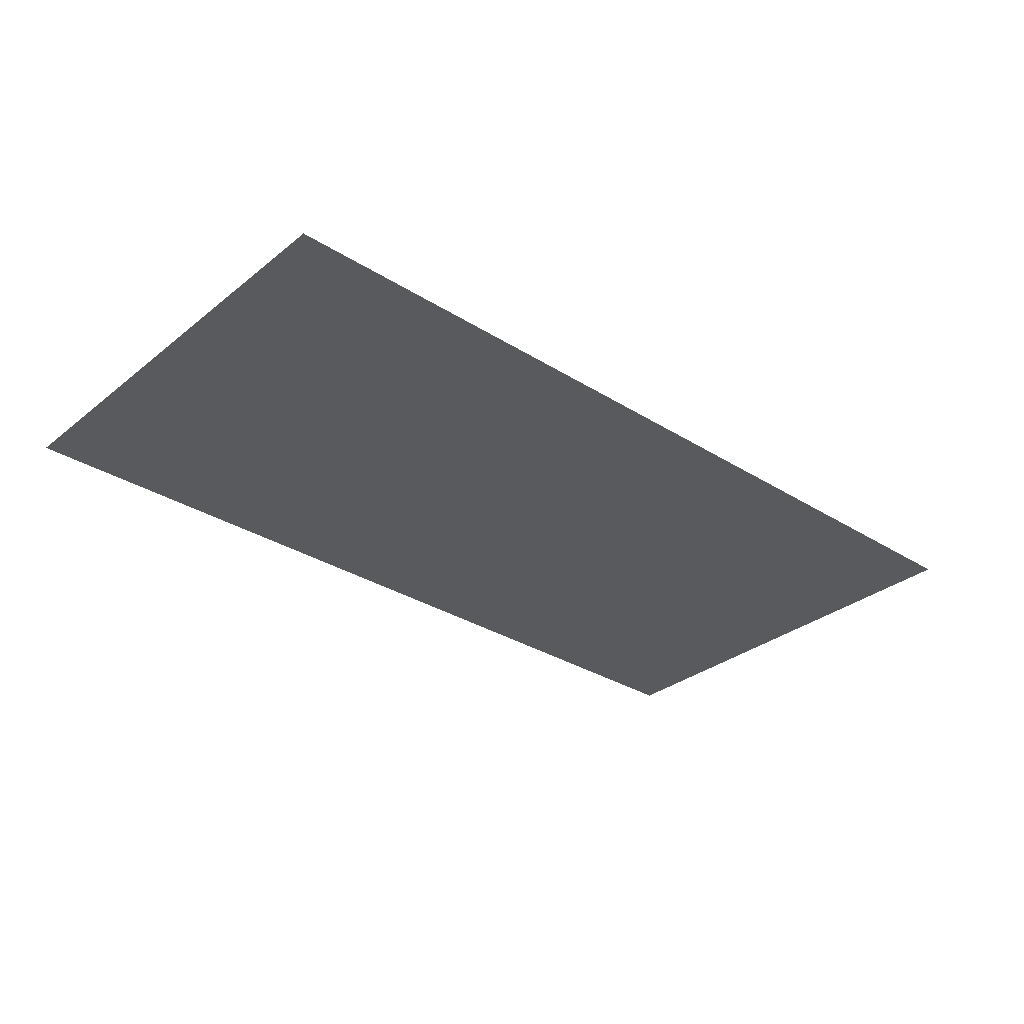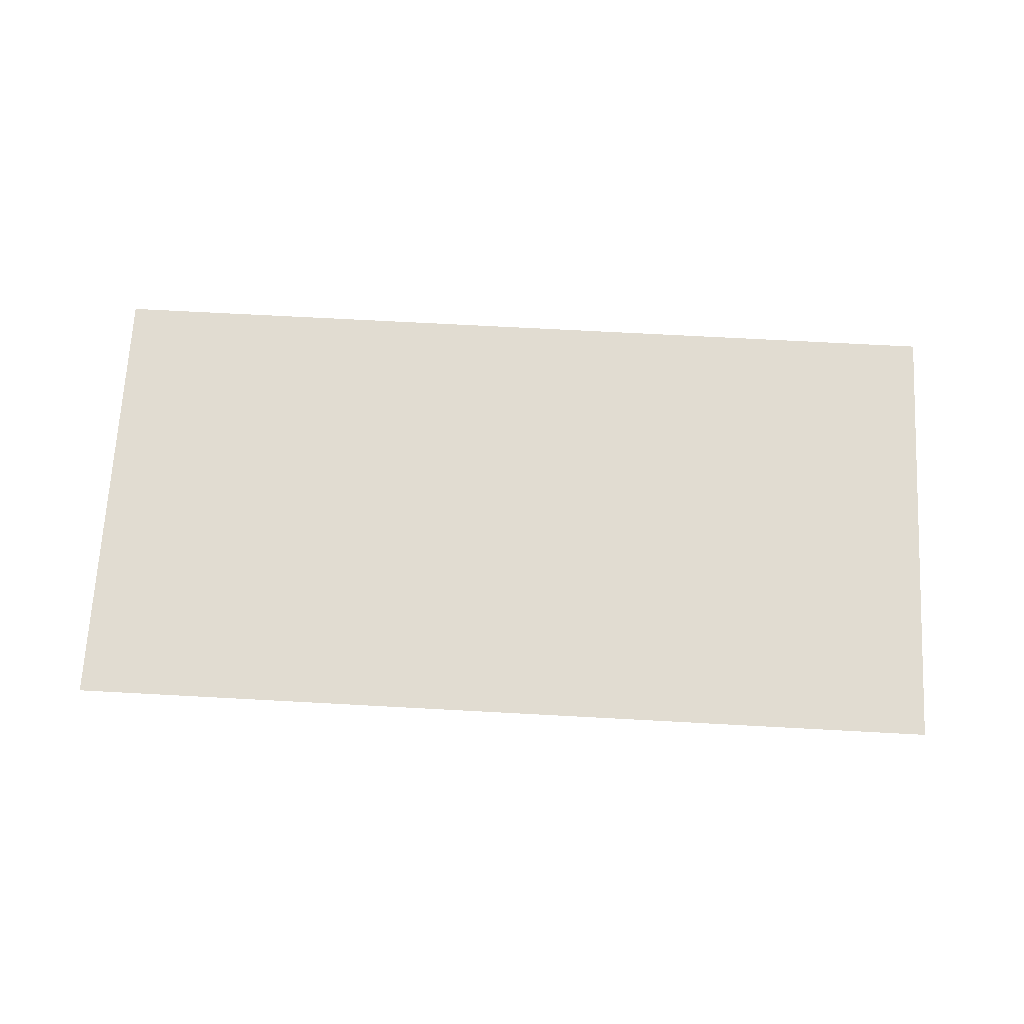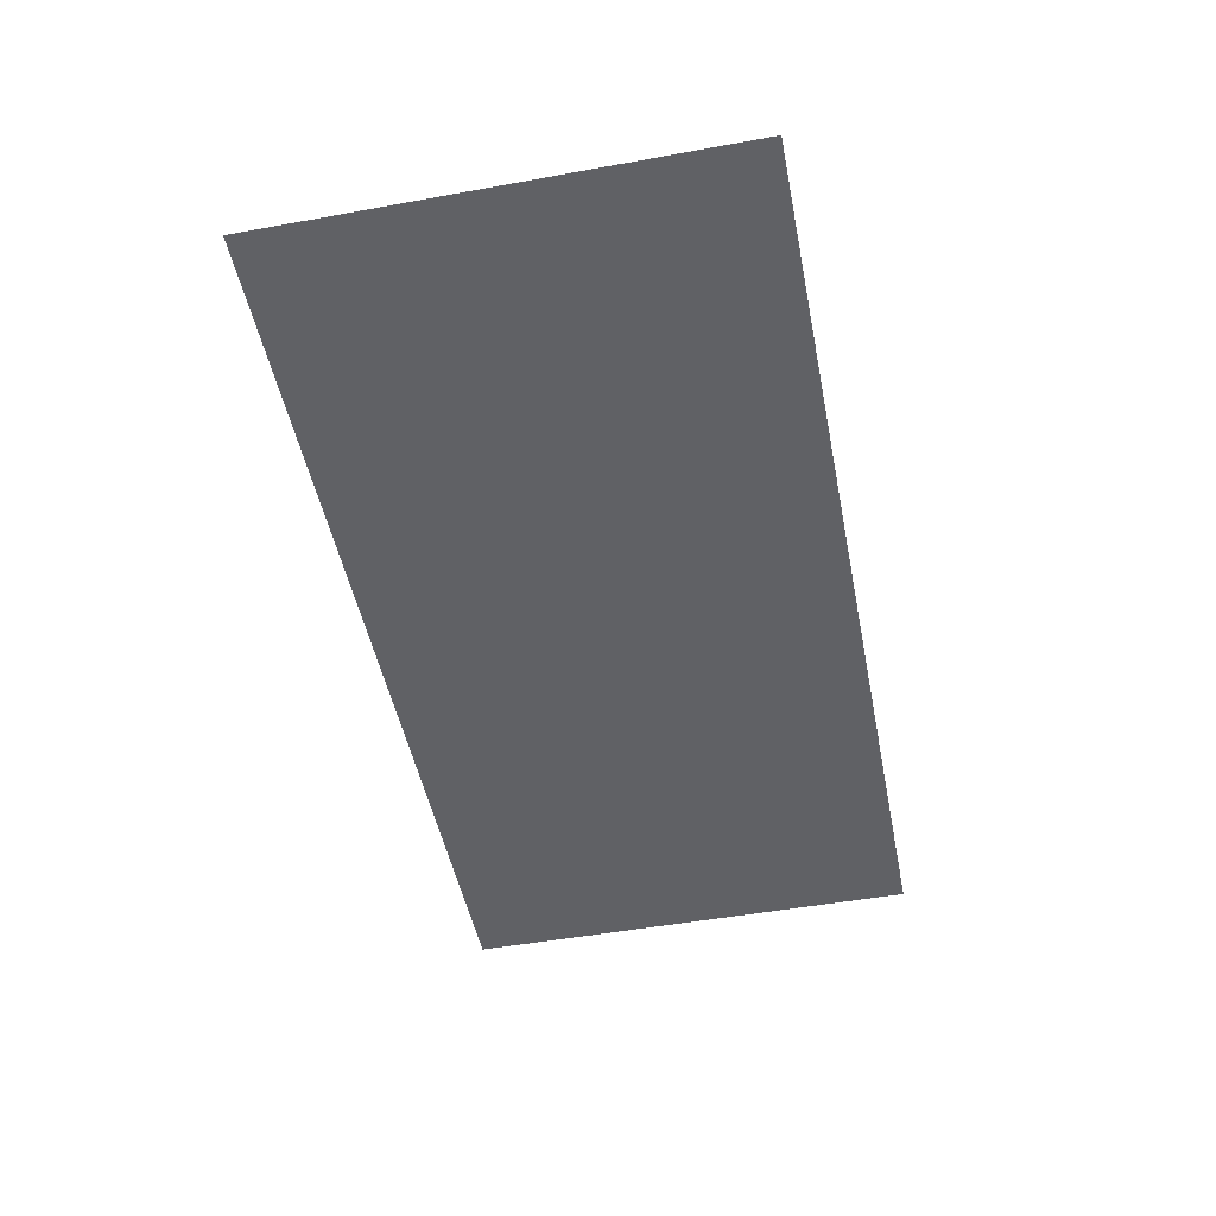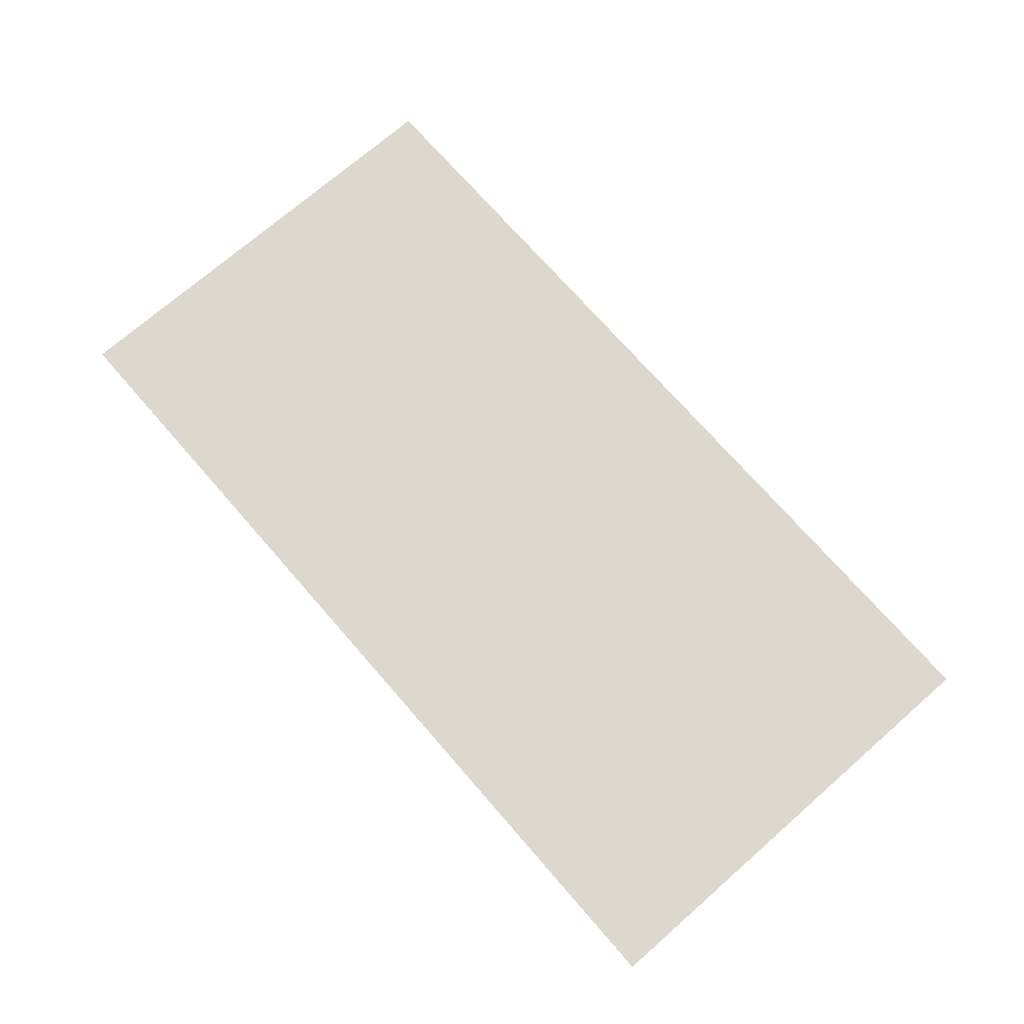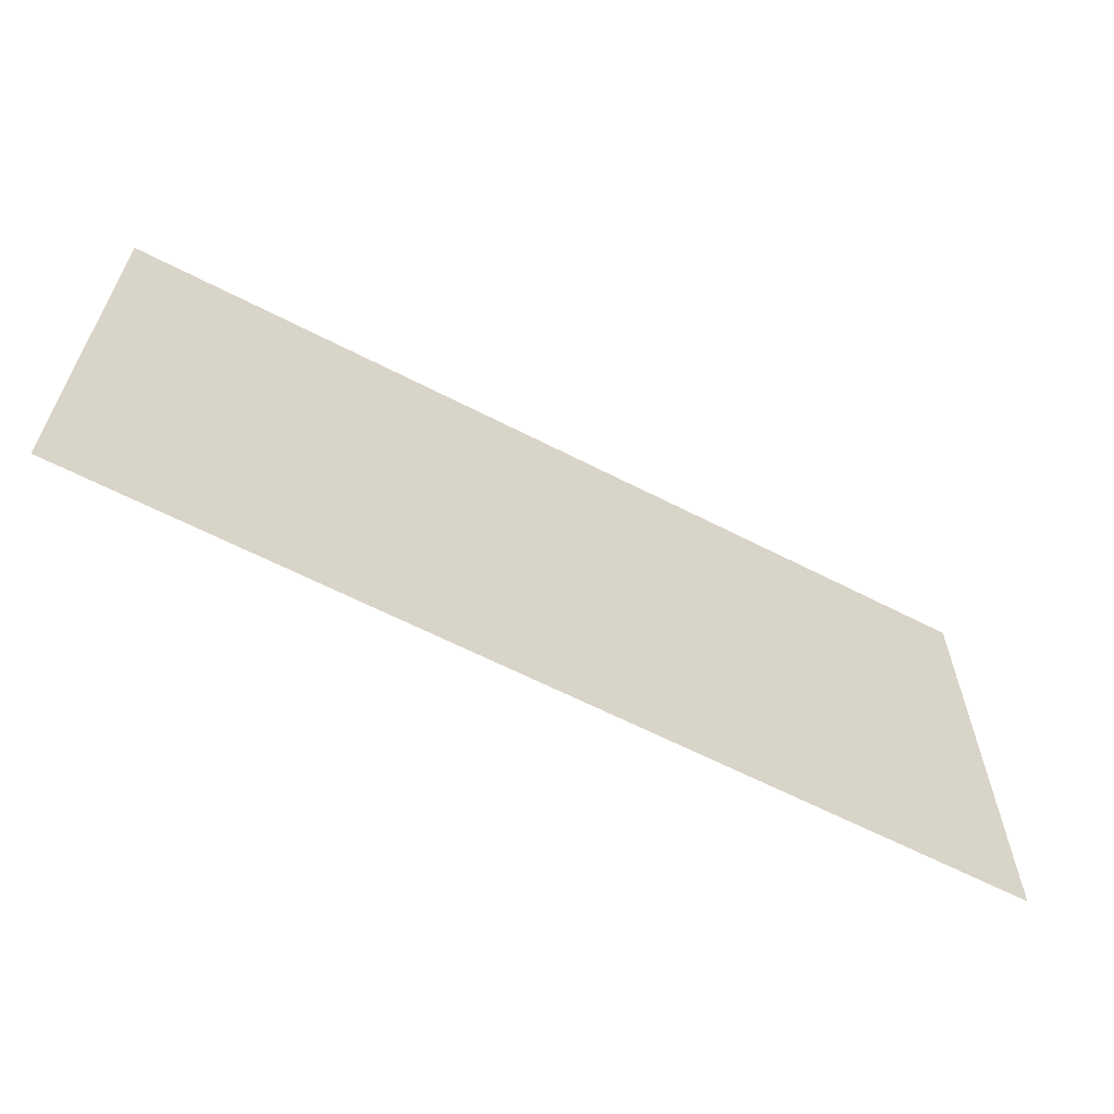
<metadata>
{"format":"obj","ext":"obj","renderer":"f3d","projection":"perspective","resolution":1024,"background":"white","views":[{"elev":-31.5,"azim":-41.7,"up":"+Z"},{"elev":69.0,"azim":3.1,"up":"+Z"},{"elev":-49.7,"azim":-78.7,"up":"+Z"},{"elev":72.5,"azim":-131.1,"up":"+Z"},{"elev":-62.2,"azim":-27.7,"up":"+Y"}]}
</metadata>
<code>
g GeneratedMesh_992x504
v 12.92 -6.562 0
v 12.92 6.562 0
v -12.92 6.562 0
v -12.92 -6.562 0
g GeneratedMesh_992x504_0
f 3 2 1
f 1 4 3

</code>
